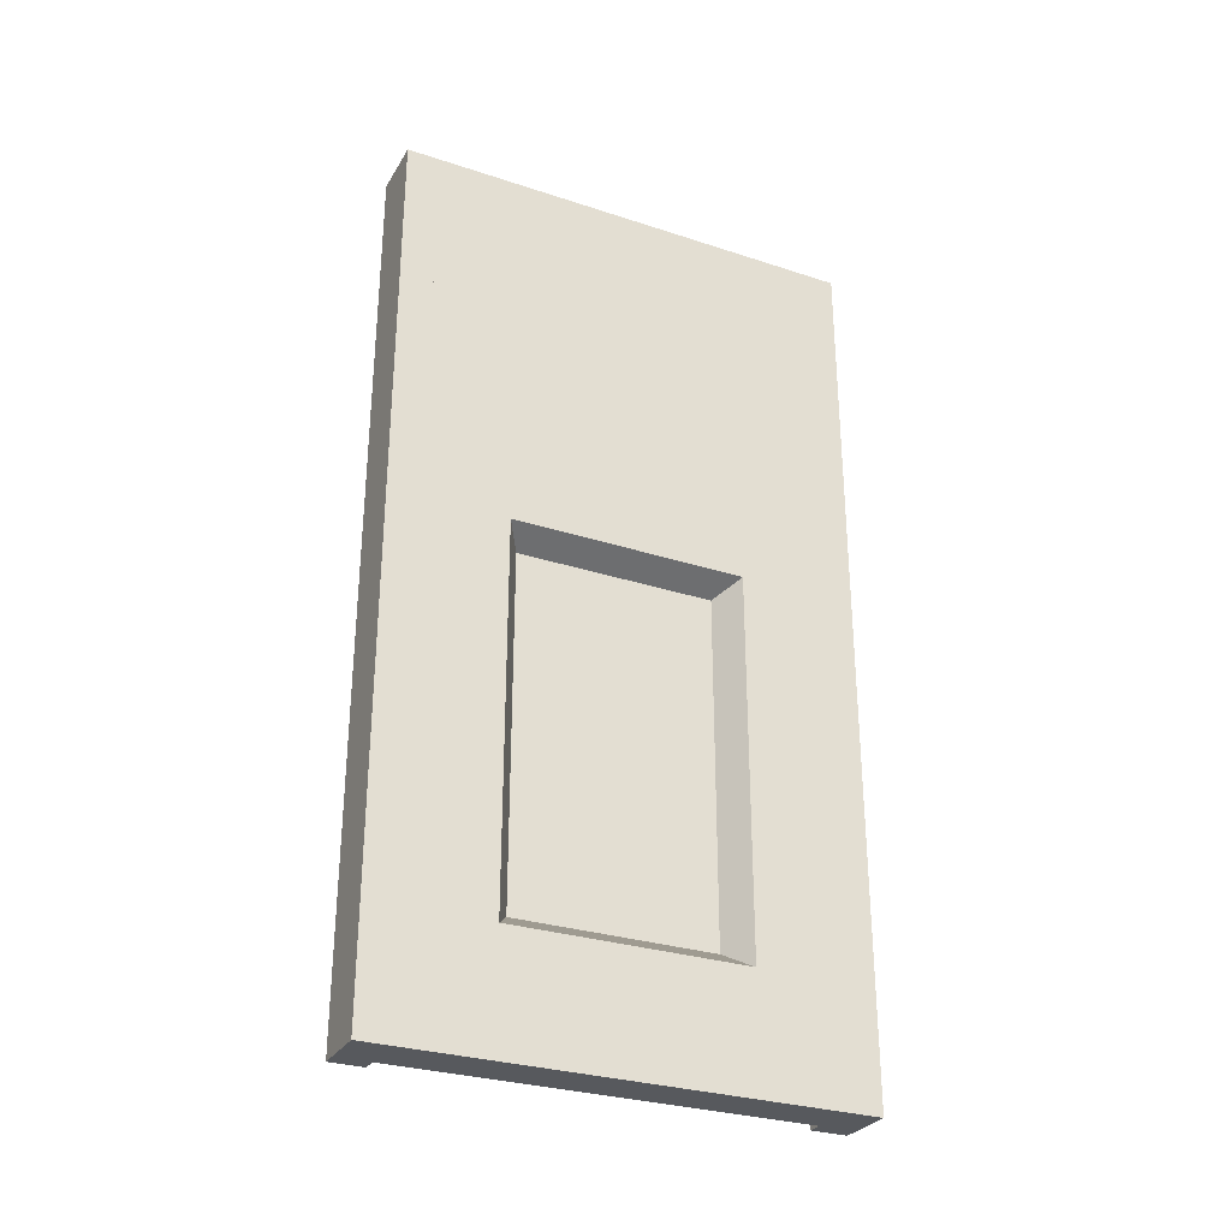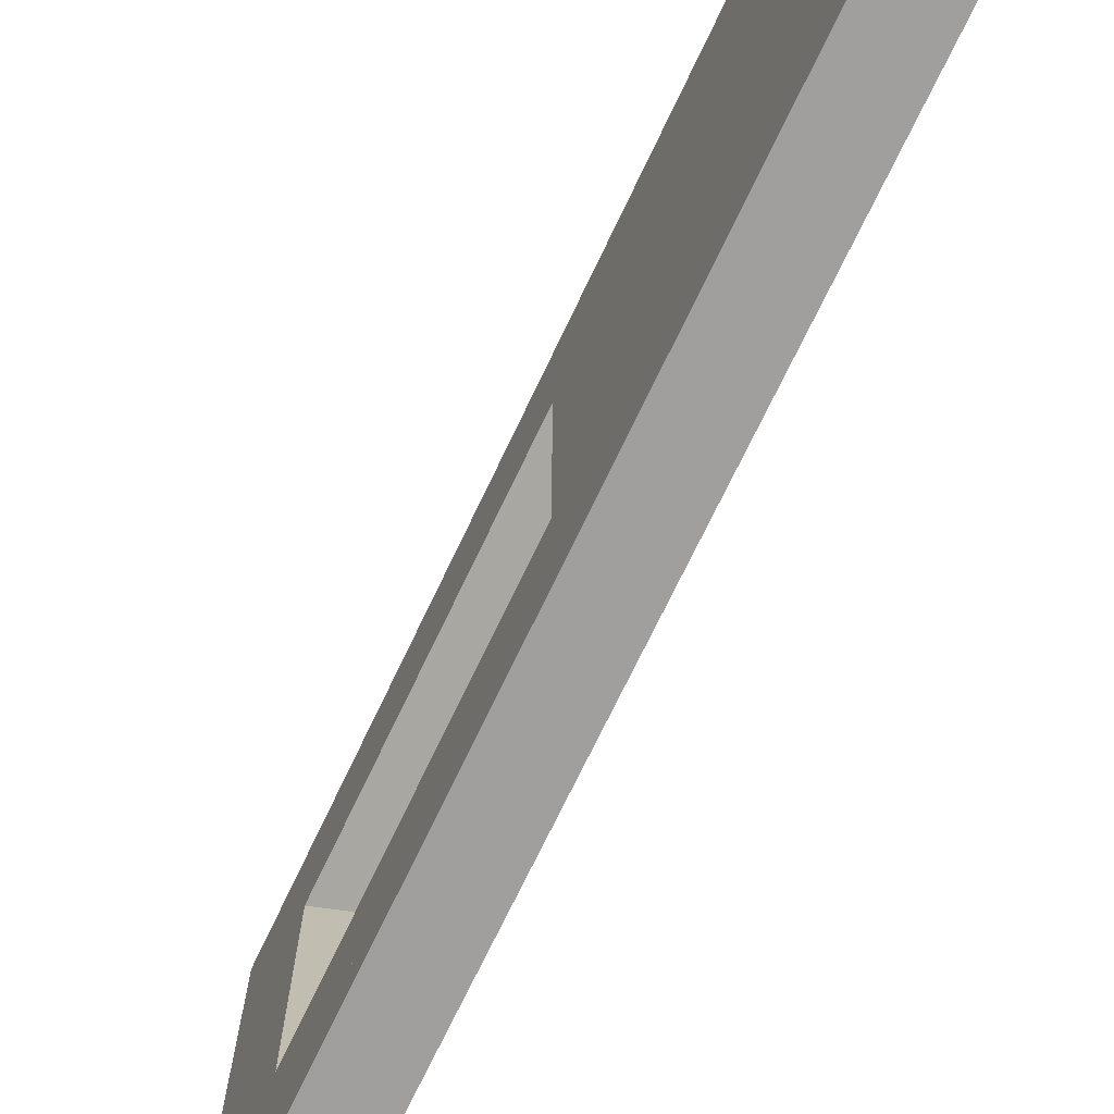
<metadata>
{"format":"obj","ext":"obj","renderer":"f3d","projection":"perspective","resolution":1024,"background":"white","views":[{"elev":-29.6,"azim":64.3,"up":"+Y"},{"elev":-71.4,"azim":154.6,"up":"+Z"}]}
</metadata>
<code>
v -0.4922 -1.367 0.4297
v -0.4922 -1.367 0.2578
v -0.4922 -1.609 0.2578
v -0.4922 -1.609 0.4297
v -0.4688 -1.617 0.25
v -0.4688 -1.617 0.4297
v -0.4922 -1.609 -0.3047
v -0.4922 -1.609 -0.2734
v -0.4922 -1.367 -0.2734
v -0.4922 -1.367 -0.3047
v -0.4688 -1.617 -0.3125
v -0.4688 -1.617 -0.2656
v -0.4688 -1.359 -0.2656
v -0.4922 -1.367 -0.3516
v -0.4922 -1.367 -0.4219
v -0.4922 -1.609 -0.4219
v -0.4922 -1.609 -0.3516
v -0.4688 -1.617 -0.3438
v -0.4688 -1.359 -0.3438
v -0.4922 -1.328 -0.4219
v -0.4922 -1.328 -0.2812
v -0.4922 -1.094 -0.2812
v -0.4922 -1.094 -0.4219
v -0.4922 -1.328 0.2812
v -0.4922 -1.328 0.4297
v -0.4922 -1.094 0.4297
v -0.4922 -1.094 0.2812
v -0.4688 -1.086 0.2734
v -0.4688 -1.336 0.2734
v -0.4688 -1.336 0.4297
v -0.4922 -1.055 -0.4219
v -0.4922 -1.055 -0.25
v -0.4922 -0.8203 -0.25
v -0.4922 -0.8203 -0.4219
v -0.4922 -1.055 0.2734
v -0.4922 -1.055 0.4297
v -0.4922 -0.8203 0.4297
v -0.4922 -0.8203 0.2734
v -0.4688 -1.062 0.2656
v -0.4688 -1.062 0.4297
v -0.4922 -0.5625 -0.1094
v -0.4922 -0.5625 -0.4219
v -0.4922 -0.7734 -0.4219
v -0.4922 -0.7734 -0.1094
v -0.4688 -0.7812 -0.1016
v -0.4688 -0.5547 -0.1016
v -0.4922 -0.7734 -0.0625
v -0.4922 -0.7734 0.3438
v -0.4922 -0.5625 0.3438
v -0.4922 -0.5625 -0.0625
v -0.4688 -0.5547 -0.07031
v -0.4688 -0.7812 -0.07031
v -0.4922 -0.7734 0.3984
v -0.4922 -0.7734 0.4297
v -0.4922 -0.5625 0.4297
v -0.4922 -0.5625 0.3984
v -0.4688 -0.7812 0.3906
v -0.4688 -0.7812 0.4297
v -0.4922 -0.5234 0.4297
v -0.4922 -0.2812 0.4297
v -0.4922 -0.2812 0.1562
v -0.4922 -0.5234 0.1562
v -0.4688 -0.5312 0.4297
v -0.4688 -0.5312 0.1484
v -0.4688 -0.2734 0.1484
v -0.4922 -0.5234 -0.3047
v -0.4922 -0.5234 0.1016
v -0.4922 -0.2812 0.1016
v -0.4922 -0.2812 -0.3047
v -0.4688 -0.2734 -0.3125
v -0.4688 -0.5312 -0.3125
v -0.4688 -0.5312 0.1094
v -0.4688 -0.2734 0.1094
v -0.4922 -0.5234 -0.4219
v -0.4922 -0.5234 -0.3516
v -0.4922 -0.2812 -0.3516
v -0.4922 -0.2812 -0.4219
v -0.4922 -0.2422 -0.1094
v -0.4922 -0.007812 -0.1094
v -0.4922 -0.007812 -0.4219
v -0.4922 -0.2422 -0.4219
v -0.4688 -0.25 -0.1016
v -0.4688 -0.007812 -0.1016
v -0.4922 -0.2422 -0.0625
v -0.4922 -0.2422 0.3438
v -0.4922 -0.007812 0.3438
v -0.4922 -0.007812 -0.0625
v -0.4688 -0.007812 -0.07031
v -0.4688 -0.25 -0.07031
v -0.4688 -0.25 0.3516
v -0.4688 -0.007812 0.3516
v -0.4922 -0.007812 0.3984
v -0.4922 -0.2422 0.3984
v -0.4922 -0.2422 0.4297
v -0.4922 -0.007812 0.4297
v -0.4922 -1.867 -0.1094
v -0.4922 -1.641 -0.1094
v -0.4922 -1.641 -0.4219
v -0.4922 -1.867 -0.4219
v -0.4688 -1.875 -0.1016
v -0.4688 -1.633 -0.1016
v -0.4922 -1.641 0.3438
v -0.4922 -1.641 -0.0625
v -0.4922 -1.867 -0.0625
v -0.4922 -1.867 0.3438
v -0.4688 -1.875 0.3516
v -0.4688 -1.633 0.3516
v -0.4922 -1.641 0.3984
v -0.4922 -1.867 0.3984
v -0.4922 -1.867 0.4297
v -0.4922 -1.641 0.4297
v -0.4688 -0.25 -0.4219
v -0.4688 -0.25 0.3906
v -0.4688 -0.25 0.4297
v -0.4688 -0.8125 0.2656
v -0.4688 -1.336 -0.2734
v -0.4688 -1.086 -0.2734
v -0.4688 -1.336 -0.4219
v -0.4688 -0.7812 -0.4219
v -0.4688 -1.352 0.2578
v -0.4688 -1.875 0.3906
v -0.4688 -1.875 0.4297
v -0.4688 -1.633 -0.07031
v -0.4688 -1.875 -0.07031
v -0.4688 -1.875 -0.4219
v -0.4688 -0.5312 -0.4219
v -0.4688 -0.5312 -0.3438
v -0.4688 -1.062 -0.4219
v -0.4688 -1.062 -0.25
v -0.4688 -0.8203 -0.25
v -0.4688 -1.617 -0.4219
v -0.4688 -1.359 -0.3125
v -0.4688 -1.633 0.3906
v -0.4688 -0.5547 0.3906
v -0.4688 -0.007812 0.3906
v -0.4688 -0.7812 0.3516
v -0.4688 -0.5547 0.3516
v -0.4688 -0.2734 -0.3438
v -0.4688 0 0.4297
v -0.5 0 0.4297
v -0.5 0 -0.4219
v -0.4688 0 -0.4219
v -0.4688 -0.8203 0.25
v -0.375 0 0.4297
v -0.375 -1.875 0.4297
v -0.375 -0.8203 0.25
v -0.375 0 -0.4219
v -0.375 -0.8203 -0.25
v -0.375 -1.352 -0.2578
v -0.375 -1.875 -0.4219
v -0.4688 -1.352 -0.2578
v -0.4688 -1.633 -0.25
v -0.4375 -1.281 -0.2109
v -0.4375 -1.141 -0.2109
v -0.4375 -1.125 -0.2109
v -0.4375 -1.008 -0.2109
v -0.4375 -0.9766 -0.2109
v -0.4375 -0.8516 -0.2109
v -0.4375 -0.8516 -0.1406
v -0.4375 -0.8516 -0.125
v -0.4375 -0.8516 -0.01562
v -0.4375 -0.8516 0.01562
v -0.4375 -0.8516 0.125
v -0.4375 -0.8516 0.1406
v -0.4375 -0.8516 0.2109
v -0.4375 -0.9766 0.2109
v -0.4375 -1.008 0.2109
v -0.4375 -1.125 0.2109
v -0.4375 -1.141 0.2109
v -0.4375 -1.281 0.2109
v -0.4375 -1.312 0.2109
v -0.4688 -1.633 0.25
v -0.375 -1.875 0.5
v -0.4688 -1.875 0.5
v -0.5 -1.875 0.5
v -0.5 -1.875 0.4297
v -0.5 0 0.5
v -0.4688 0 0.5
v -0.375 0 0.5
v -0.375 -1.609 0.2578
v -0.375 -1.367 0.2578
v -0.375 -1.367 0.4297
v -0.375 -1.609 0.4297
v -0.375 -1.367 -0.2734
v -0.375 -1.609 -0.2734
v -0.375 -1.609 -0.3047
v -0.375 -1.367 -0.3047
v -0.375 -1.609 -0.4219
v -0.375 -1.367 -0.4219
v -0.375 -1.367 -0.3516
v -0.375 -1.609 -0.3516
v -0.375 -1.094 -0.2812
v -0.375 -1.328 -0.2812
v -0.375 -1.328 -0.4219
v -0.375 -1.094 -0.4219
v -0.375 -1.094 0.4297
v -0.375 -1.328 0.4297
v -0.375 -1.328 0.2812
v -0.375 -1.094 0.2812
v -0.375 -1.055 -0.2578
v -0.375 -1.055 -0.4219
v -0.375 -0.8203 -0.4219
v -0.375 -0.8203 0.4297
v -0.375 -1.055 0.4297
v -0.375 -1.055 0.2734
v -0.375 -0.8203 0.2734
v -0.375 -0.7734 -0.4219
v -0.375 -0.5625 -0.4219
v -0.375 -0.5625 -0.1094
v -0.375 -0.7734 -0.1094
v -0.375 -0.5625 0.3438
v -0.375 -0.7734 0.3438
v -0.375 -0.7734 -0.0625
v -0.375 -0.5625 -0.0625
v -0.375 -0.5625 0.4297
v -0.375 -0.7734 0.4297
v -0.375 -0.7734 0.3984
v -0.375 -0.5625 0.3984
v -0.375 -0.2812 0.1562
v -0.375 -0.2812 0.4297
v -0.375 -0.5234 0.4297
v -0.375 -0.5234 0.1562
v -0.375 -0.2812 0.1016
v -0.375 -0.5234 0.1016
v -0.375 -0.5234 -0.3047
v -0.375 -0.2812 -0.3047
v -0.375 -0.2812 -0.3516
v -0.375 -0.5234 -0.3516
v -0.375 -0.5234 -0.4219
v -0.375 -0.2812 -0.4219
v -0.375 -0.007812 -0.4219
v -0.375 -0.007812 -0.1094
v -0.375 -0.2422 -0.1094
v -0.375 -0.2422 -0.4219
v -0.375 -0.007812 0.3438
v -0.375 -0.2422 0.3438
v -0.375 -0.2422 -0.0625
v -0.375 -0.007812 -0.0625
v -0.375 -0.2422 0.4297
v -0.375 -0.2422 0.3984
v -0.375 -0.007812 0.3984
v -0.375 -0.007812 0.4297
v -0.375 -1.641 -0.4219
v -0.375 -1.641 -0.1094
v -0.375 -1.867 -0.1094
v -0.375 -1.867 -0.4219
v -0.375 -1.867 -0.0625
v -0.375 -1.641 -0.0625
v -0.375 -1.641 0.3438
v -0.375 -1.867 0.3438
v -0.375 -1.867 0.4297
v -0.375 -1.867 0.3984
v -0.375 -1.641 0.3984
v -0.375 -1.641 0.4297
v -0.375 -1.633 -0.25
v -0.375 -1.633 0.25
v -0.375 -1.352 0.2578
v -0.4375 -1.312 -0.2109
v -0.4375 -1.594 -0.01562
v -0.4375 -1.594 -0.125
v -0.4375 -1.594 -0.1406
v -0.4375 -1.594 -0.2109
v -0.4375 -1.523 -0.2109
v -0.4375 -1.492 -0.2109
v -0.4375 -1.289 -0.1641
v -0.4375 -1.281 -0.1719
v -0.4375 -1.234 -0.1562
v -0.4375 -1.312 -0.1719
v -0.4375 -1.344 -0.1562
v -0.4375 -1.328 -0.1484
v -0.4375 -1.336 -0.1094
v -0.4375 -1.289 -0.1094
v -0.4375 -1.242 -0.1484
v -0.4375 -1.375 -0.125
v -0.4375 -1.352 -0.1094
v -0.4375 -1.484 -0.1172
v -0.4375 -1.594 0.01562
v -0.4375 -1.594 0.125
v -0.4375 -1.594 0.1406
v -0.4375 -1.594 0.2109
v -0.4375 -1.523 0.2109
v -0.4375 -1.492 0.2109
v -0.4375 -1.289 0.1641
v -0.4375 -1.312 0.1719
v -0.4375 -1.344 0.1562
v -0.4375 -1.367 0
v -0.4375 -1.383 -0.01562
v -0.4375 -1.5 -0.1016
v -0.4375 -1.383 0.01562
v -0.4375 -1.367 0.05469
v -0.4375 -1.359 0.03906
v -0.4375 -1.328 0
v -0.4375 -1.328 -0.04688
v -0.4375 -1.359 -0.03906
v -0.4375 -1.367 -0.05469
v -0.4375 -1.391 0.1016
v -0.4375 -1.5 0.1016
v -0.4375 -1.344 0.0625
v -0.4375 -1.375 0.125
v -0.4375 -1.352 0.1094
v -0.4375 -1.328 0.07031
v -0.4375 -1.328 0.04688
v -0.4375 -1.336 0.1094
v -0.4375 -1.289 0.05469
v -0.4375 -1.266 0
v -0.4375 -1.281 -0.03906
v -0.4375 -1.242 0
v -0.4375 -1.234 -0.0625
v -0.4375 -1.289 -0.05469
v -0.4375 -1.328 -0.07031
v -0.4375 -1.242 -0.07031
v -0.4375 -1.18 -0.07812
v -0.4375 -1.227 -0.07812
v -0.4375 -1.234 -0.1094
v -0.4375 -1.219 -0.1094
v -0.4375 -1.172 -0.09375
v -0.4375 -1.125 -0.125
v -0.4375 -1.109 -0.125
v -0.4375 -1 -0.1094
v -0.4375 -0.9844 -0.1094
v -0.4375 -1 -0.09375
v -0.4375 -1.109 -0.01562
v -0.4375 -1.125 0
v -0.4375 -1.102 -0.1094
v -0.4375 -1.133 -0.07812
v -0.4375 -1.141 -0.0625
v -0.4375 -1.18 0
v -0.4375 -1.18 0.07812
v -0.4375 -1.141 0.0625
v -0.4375 -1.109 0.01562
v -0.4375 -1.133 0.07812
v -0.4375 -1.234 0.0625
v -0.4375 -1.281 0.1719
v -0.4375 -1.234 0.1562
v -0.4375 -1.242 0.1484
v -0.4375 -1.234 0.1094
v -0.4375 -1.289 0.1094
v -0.4375 -1.328 0.1484
v -0.4375 -1.219 0.1094
v -0.4375 -1.227 0.07812
v -0.4375 -1.242 0.07031
v -0.4375 -1.172 0.09375
v -0.4375 -1.125 0.125
v -0.4375 -1.109 0.125
v -0.4375 -1.102 0.1094
v -0.4375 -1.391 -0.1016
v -0.4375 -1.344 -0.0625
v -0.4375 -1.281 0.03906
v -0.4375 -1.484 0.1172
v -0.4375 -1.5 0.1172
v -0.4375 -1.5 -0.1172
v -0.4375 -1 0.1094
v -0.4375 -1 0.09375
v -0.4375 -0.9844 0.1094
v -0.375 0 -0.5
v -0.375 -1.875 -0.5
v -0.4688 -1.875 -0.5
v -0.4688 0 -0.5
v -0.5 -1.875 -0.5
v -0.5 0 -0.5
v -0.5 -1.875 -0.4219
f 1 2 3
f 1 3 4
f 4 3 5
f 4 5 6
f 7 8 9
f 7 9 10
f 7 10 11
f 7 11 12
f 7 12 8
f 8 12 9
f 9 12 13
f 14 15 16
f 14 16 17
f 14 17 18
f 14 18 19
f 20 21 22
f 20 22 23
f 24 25 26
f 24 26 27
f 24 27 28
f 24 28 29
f 24 29 25
f 25 29 30
f 31 32 33
f 31 33 34
f 35 36 37
f 35 37 38
f 35 38 39
f 35 39 36
f 36 39 40
f 41 42 43
f 41 43 44
f 41 44 45
f 41 45 46
f 47 48 49
f 47 49 50
f 47 50 51
f 47 51 52
f 47 52 48
f 53 54 55
f 53 55 56
f 53 56 57
f 53 57 54
f 54 57 58
f 59 60 61
f 59 61 62
f 59 62 63
f 63 62 64
f 64 62 61
f 64 61 65
f 66 67 68
f 66 68 69
f 66 69 70
f 66 70 71
f 66 71 72
f 66 72 67
f 67 72 68
f 68 72 73
f 74 75 76
f 74 76 77
f 78 79 80
f 78 80 81
f 78 81 82
f 78 82 83
f 78 83 79
f 84 85 86
f 84 86 87
f 84 87 88
f 84 88 89
f 84 89 85
f 85 89 90
f 85 90 91
f 85 91 86
f 92 93 94
f 92 94 95
f 96 97 98
f 96 98 99
f 96 99 100
f 96 100 101
f 96 101 97
f 102 103 104
f 102 104 105
f 102 105 106
f 102 106 107
f 108 109 110
f 108 110 111
f 81 112 82
f 94 93 113
f 94 113 114
f 38 115 39
f 116 117 22
f 116 22 21
f 116 21 20
f 116 20 118
f 44 43 119
f 44 119 45
f 120 5 3
f 120 3 2
f 110 109 121
f 110 121 122
f 123 124 104
f 123 104 103
f 99 125 100
f 105 104 124
f 105 124 106
f 126 127 75
f 126 75 74
f 32 31 128
f 32 128 129
f 32 129 33
f 33 129 130
f 17 16 131
f 17 131 18
f 10 132 11
f 109 108 133
f 109 133 121
f 56 134 57
f 92 135 113
f 92 113 93
f 48 136 137
f 48 137 49
f 127 138 76
f 127 76 75
f 139 140 141
f 139 141 142
f 122 125 145
f 122 145 173
f 122 173 174
f 122 174 175
f 122 175 176
f 122 176 139
f 139 176 140
f 140 176 175
f 140 175 177
f 177 175 174
f 177 174 178
f 178 174 173
f 178 173 179
f 179 173 145
f 179 145 144
f 180 181 182
f 180 182 183
f 184 185 186
f 184 186 187
f 188 189 190
f 188 190 191
f 192 193 194
f 192 194 195
f 196 197 198
f 196 198 199
f 148 200 201
f 148 201 202
f 203 204 205
f 203 205 206
f 207 208 209
f 207 209 210
f 211 212 213
f 211 213 214
f 215 216 217
f 215 217 218
f 219 220 221
f 219 221 222
f 223 224 225
f 223 225 226
f 227 228 229
f 227 229 230
f 231 232 233
f 231 233 234
f 235 236 237
f 235 237 238
f 239 240 241
f 239 241 242
f 243 244 245
f 243 245 246
f 247 248 249
f 247 249 250
f 251 252 253
f 251 253 254
f 125 150 145
f 355 356 357
f 355 357 358
f 358 357 359
f 358 359 360
f 360 359 361
f 360 361 141
f 141 361 125
f 141 125 142
f 150 125 357
f 150 357 356
f 150 356 147
f 147 356 355
f 357 125 361
f 357 361 359
f 139 142 130
f 139 130 143
f 139 143 120
f 139 120 122
f 144 145 146
f 144 146 147
f 147 146 148
f 147 148 149
f 147 149 150
f 142 125 130
f 130 125 151
f 130 151 152
f 143 172 120
f 120 172 122
f 122 172 125
f 145 150 255
f 145 255 256
f 145 256 257
f 145 257 146
f 146 257 256
f 148 255 149
f 149 255 150
f 151 125 152
f 152 125 172
f 139 122 144
f 144 122 145
f 147 150 142
f 142 150 125
f 130 152 153
f 130 153 154
f 130 154 155
f 130 155 156
f 130 156 157
f 130 157 158
f 130 158 159
f 130 159 160
f 130 160 161
f 130 161 162
f 130 162 143
f 143 162 163
f 143 163 164
f 143 164 165
f 143 165 166
f 143 166 167
f 143 167 168
f 143 168 169
f 143 169 170
f 143 170 171
f 143 171 172
f 146 256 170
f 146 170 169
f 146 169 168
f 146 168 167
f 146 167 166
f 146 166 165
f 146 165 164
f 146 164 163
f 146 163 162
f 146 162 161
f 146 161 148
f 148 161 160
f 148 160 159
f 148 159 158
f 148 158 157
f 148 157 156
f 148 156 155
f 148 155 154
f 148 154 153
f 148 153 258
f 148 258 255
f 152 172 259
f 152 259 260
f 152 260 261
f 152 261 262
f 152 262 263
f 152 263 264
f 152 264 258
f 152 258 153
f 153 258 265
f 153 265 266
f 153 266 265
f 153 265 258
f 258 265 268
f 258 268 265
f 265 268 269
f 265 269 270
f 265 273 266
f 265 266 267
f 265 267 273
f 265 270 268
f 268 270 269
f 269 275 270
f 269 270 271
f 269 271 275
f 258 264 255
f 255 264 263
f 255 263 262
f 255 262 261
f 255 261 260
f 255 260 259
f 255 259 277
f 255 277 256
f 256 277 278
f 256 278 279
f 256 279 280
f 256 280 281
f 256 281 282
f 256 282 171
f 256 171 170
f 170 171 283
f 170 283 171
f 171 283 284
f 171 282 172
f 172 282 281
f 172 281 280
f 172 280 279
f 172 279 278
f 172 278 277
f 172 277 259
f 259 277 286
f 259 286 287
f 259 287 286
f 259 286 277
f 277 286 289
f 277 289 286
f 286 289 290
f 286 290 291
f 286 294 287
f 286 287 295
f 286 295 294
f 286 291 289
f 289 291 290
f 290 296 298
f 290 298 291
f 290 291 298
f 290 298 299
f 290 299 296
f 296 299 298
f 298 300 301
f 298 301 291
f 298 291 302
f 298 302 301
f 298 301 303
f 298 303 300
f 300 285 303
f 300 303 301
f 301 304 302
f 301 302 291
f 305 306 307
f 305 307 308
f 305 308 306
f 306 308 309
f 306 309 310
f 306 310 293
f 306 293 309
f 306 309 311
f 306 311 308
f 306 308 307
f 308 312 313
f 308 313 311
f 308 311 309
f 311 314 313
f 311 313 315
f 311 315 314
f 314 315 267
f 314 267 273
f 314 273 315
f 314 315 313
f 316 317 318
f 316 318 317
f 317 318 155
f 317 155 154
f 317 154 318
f 318 154 155
f 156 319 157
f 156 157 320
f 156 320 319
f 319 320 157
f 320 159 321
f 320 321 160
f 320 160 159
f 159 160 321
f 161 322 323
f 161 323 162
f 161 162 323
f 161 323 322
f 322 325 323
f 322 323 326
f 322 326 325
f 324 325 318
f 324 318 316
f 324 316 325
f 325 316 326
f 325 326 323
f 323 329 330
f 323 330 162
f 323 162 330
f 323 330 331
f 323 331 329
f 170 333 283
f 170 283 333
f 333 334 283
f 333 283 335
f 333 335 334
f 334 335 283
f 283 338 284
f 283 284 285
f 283 285 338
f 335 336 334
f 335 334 339
f 335 339 336
f 336 339 340
f 336 340 341
f 336 341 339
f 336 339 334
f 342 343 331
f 342 331 328
f 342 328 332
f 342 332 340
f 342 340 328
f 342 328 329
f 342 329 331
f 342 331 344
f 342 344 343
f 343 344 331
f 331 344 345
f 331 330 329
f 331 329 328
f 294 295 287
f 295 346 347
f 295 347 274
f 295 274 346
f 346 274 276
f 346 276 288
f 346 288 274
f 346 274 347
f 275 347 271
f 275 271 270
f 273 267 266
f 338 285 284
f 285 338 303
f 303 338 300
f 300 338 285
f 347 310 271
f 271 310 275
f 275 310 347
f 347 310 294
f 347 294 293
f 347 293 310
f 310 293 294
f 293 310 309
f 347 295 294
f 347 294 295
f 304 348 302
f 302 348 301
f 301 348 304
f 348 304 341
f 348 341 332
f 348 332 307
f 348 307 305
f 348 305 332
f 348 332 304
f 304 332 341
f 332 341 340
f 332 340 341
f 341 340 339
f 312 316 313
f 313 316 308
f 313 308 311
f 326 316 312
f 326 312 325
f 325 312 316
f 325 316 318
f 349 350 281
f 349 281 282
f 349 299 297
f 349 297 350
f 349 350 297
f 349 297 296
f 349 296 299
f 349 282 350
f 350 282 281
f 350 297 278
f 350 278 279
f 350 279 297
f 297 279 278
f 288 351 261
f 288 261 260
f 288 260 351
f 288 351 276
f 288 276 351
f 351 276 264
f 351 264 263
f 351 263 276
f 276 263 264
f 297 299 296
f 344 343 169
f 344 169 168
f 344 352 345
f 344 345 353
f 344 353 352
f 344 168 343
f 343 168 169
f 345 352 353
f 331 345 344
f 318 324 321
f 318 321 319
f 318 319 324
f 324 319 321
f 321 319 320
f 321 320 319
f 353 354 164
f 353 164 163
f 353 163 354
f 353 354 352
f 353 352 354
f 354 352 167
f 354 167 166
f 354 166 352
f 352 166 167
f 171 284 283
f 273 267 315
f 332 305 307
f 308 316 312
f 340 332 328
f 260 261 351
f 288 276 274
f 163 164 354
f 153 266 267
f 153 267 154
f 153 154 266
f 313 315 316
f 313 316 315
f 315 316 317
f 315 317 154
f 315 154 267
f 315 267 154
f 315 154 316
f 316 154 317
f 170 333 334
f 170 334 169
f 170 169 333
f 333 169 334
f 334 339 169
f 334 169 339
f 339 169 342
f 339 342 340
f 339 340 342
f 339 342 343
f 339 343 169
f 169 343 342
f 154 267 266
f 265 270 271
f 265 271 272
f 265 272 273
f 265 273 272
f 265 272 271
f 265 271 270
f 286 291 292
f 286 292 293
f 286 293 294
f 286 294 293
f 286 293 292
f 286 292 291
f 301 303 304
f 291 302 292
f 291 292 302
f 302 292 305
f 302 305 292
f 292 305 306
f 292 306 293
f 292 293 306
f 292 306 305
f 307 308 312
f 307 312 308
f 309 311 314
f 309 314 272
f 309 272 310
f 309 310 272
f 309 272 314
f 309 314 311
f 314 273 272
f 314 272 273
f 323 326 327
f 323 327 328
f 323 328 329
f 323 329 328
f 323 328 327
f 323 327 326
f 326 327 312
f 326 312 327
f 327 312 307
f 327 307 332
f 327 332 328
f 327 328 332
f 327 332 307
f 327 307 312
f 283 335 336
f 283 336 337
f 283 337 338
f 283 338 337
f 283 337 336
f 283 336 335
f 336 341 337
f 336 337 341
f 303 338 337
f 303 337 304
f 303 304 337
f 303 337 338
f 271 310 272
f 271 272 310
f 302 348 305
f 302 305 348
f 301 304 303
f 304 341 337
f 304 337 341
f 268 269 258
f 268 258 264
f 268 264 269
f 269 264 274
f 269 274 275
f 269 275 274
f 269 274 276
f 269 276 264
f 269 264 258
f 171 284 285
f 171 285 282
f 298 299 300
f 298 300 299
f 299 300 285
f 299 285 300
f 347 274 275
f 347 275 274
f 349 282 285
f 349 285 299
f 349 299 282
f 264 276 274
f 284 171 282
f 284 282 285
f 285 282 299
f 259 287 288
f 259 288 260
f 259 260 288
f 259 288 287
f 289 290 296
f 289 296 297
f 289 297 290
f 290 297 296
f 321 160 161
f 321 161 160
f 161 321 322
f 161 322 321
f 321 322 324
f 321 324 325
f 321 325 322
f 322 325 324
f 331 345 330
f 287 295 346
f 287 346 288
f 287 288 295
f 295 288 346
f 297 278 277
f 297 277 278
f 277 297 289
f 277 289 297
f 345 353 330
f 330 353 162
f 330 162 353
f 330 353 331
f 331 353 345
f 353 163 162
f 353 162 163
f 318 155 156
f 318 156 319
f 318 319 155
f 155 319 156
f 344 168 167
f 344 167 352
f 344 352 168
f 352 167 168
f 157 320 159
f 157 159 158
f 157 158 320
f 320 158 159
f 350 281 279
f 350 279 280
f 350 280 281
f 281 280 279
f 351 263 262
f 351 262 261
f 351 261 263
f 354 166 165
f 354 165 164
f 354 164 166
f 263 261 262
f 166 164 165

</code>
